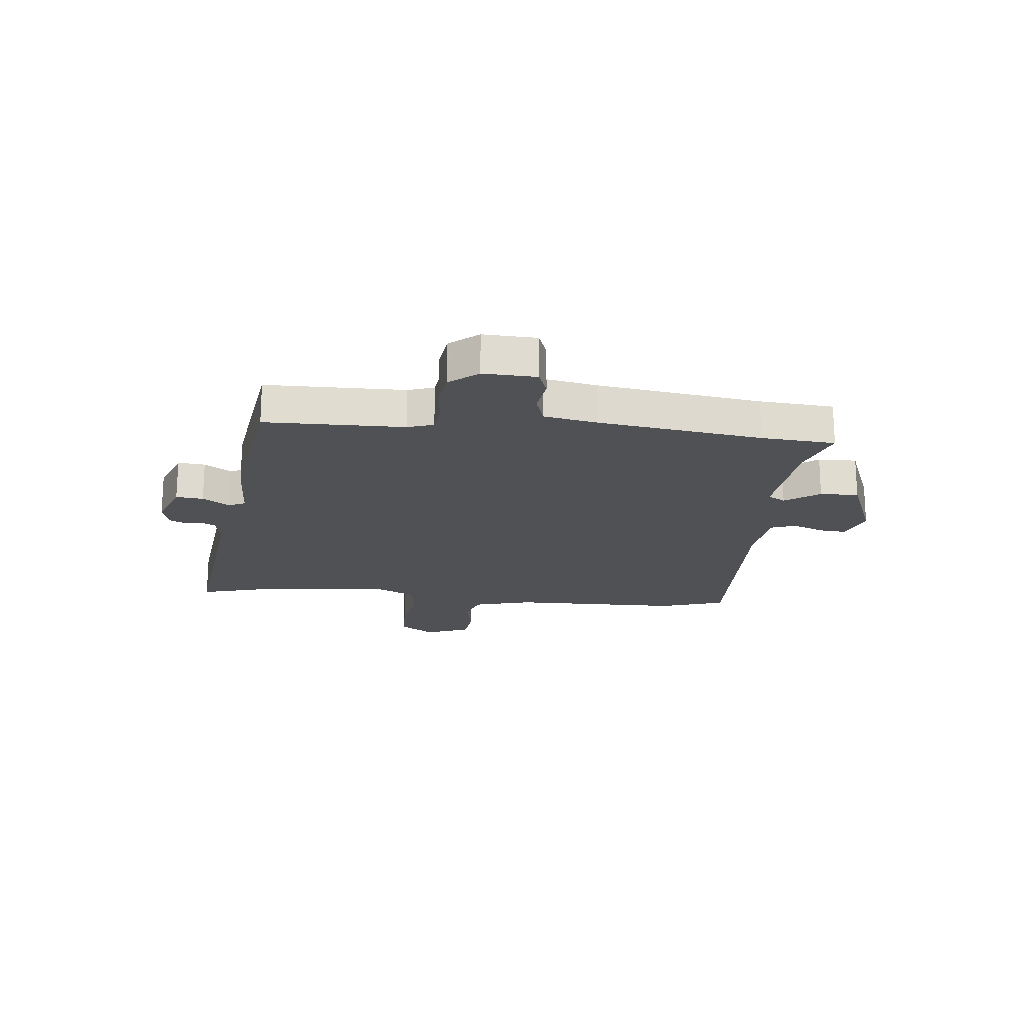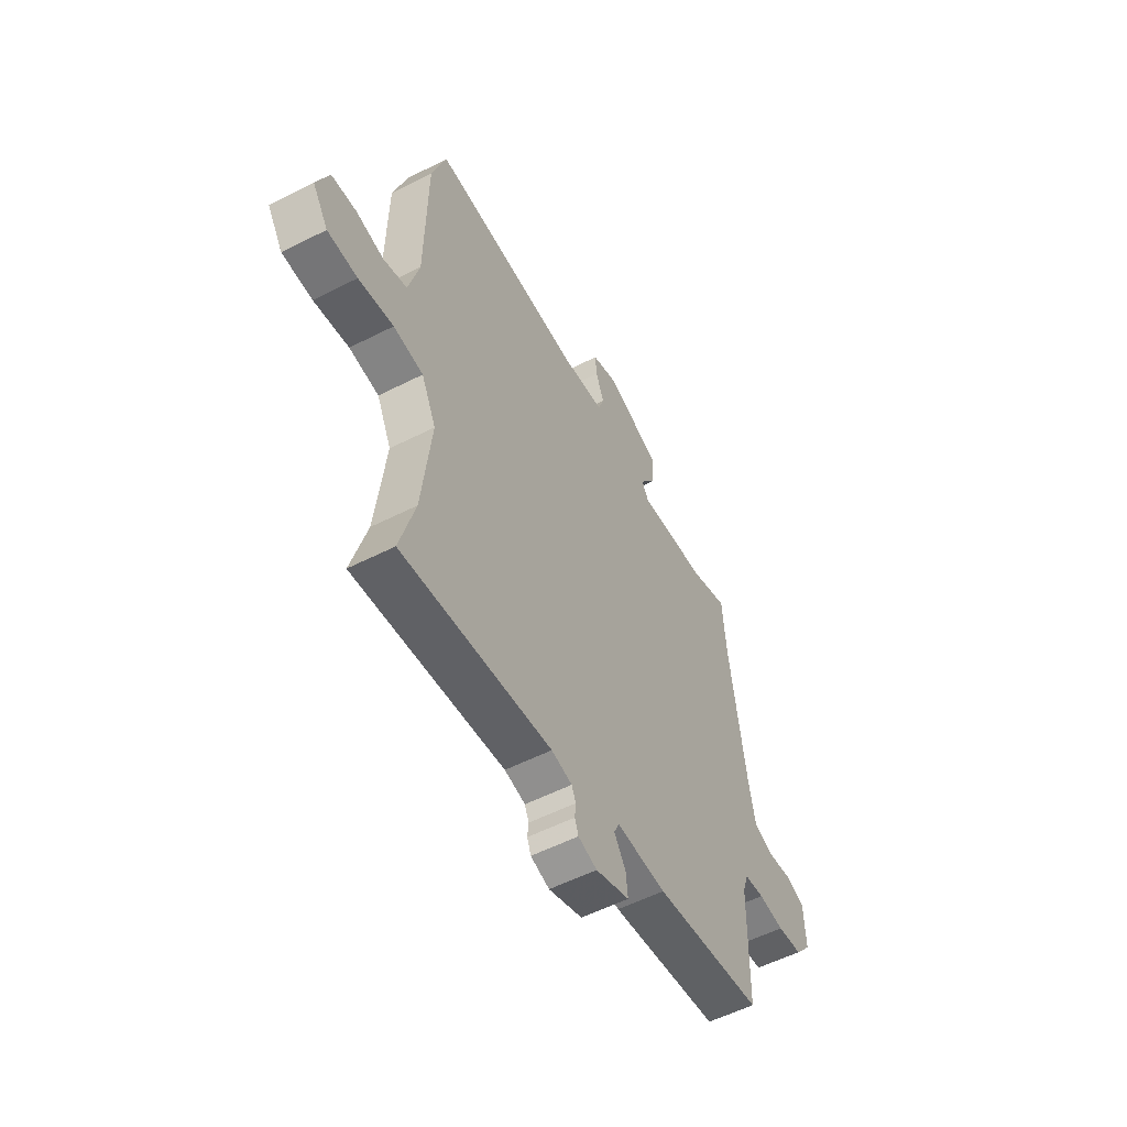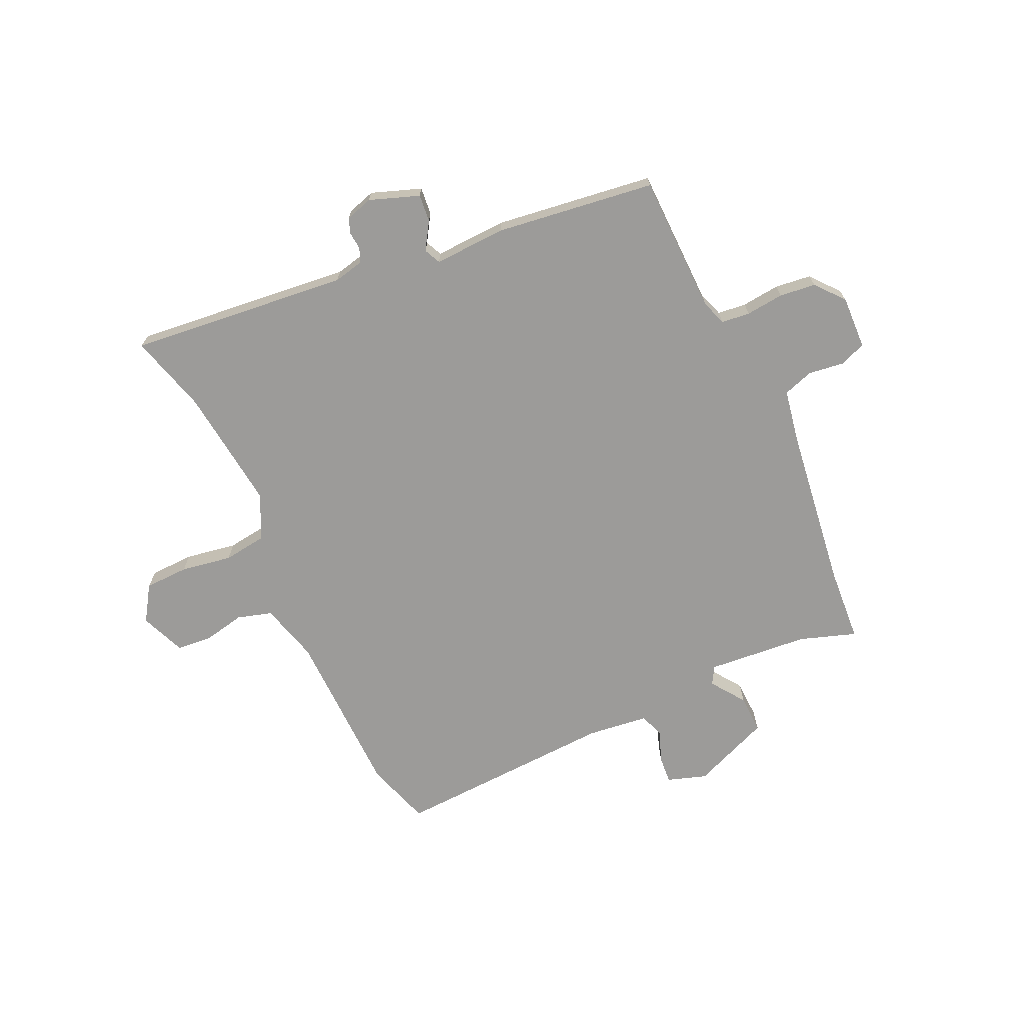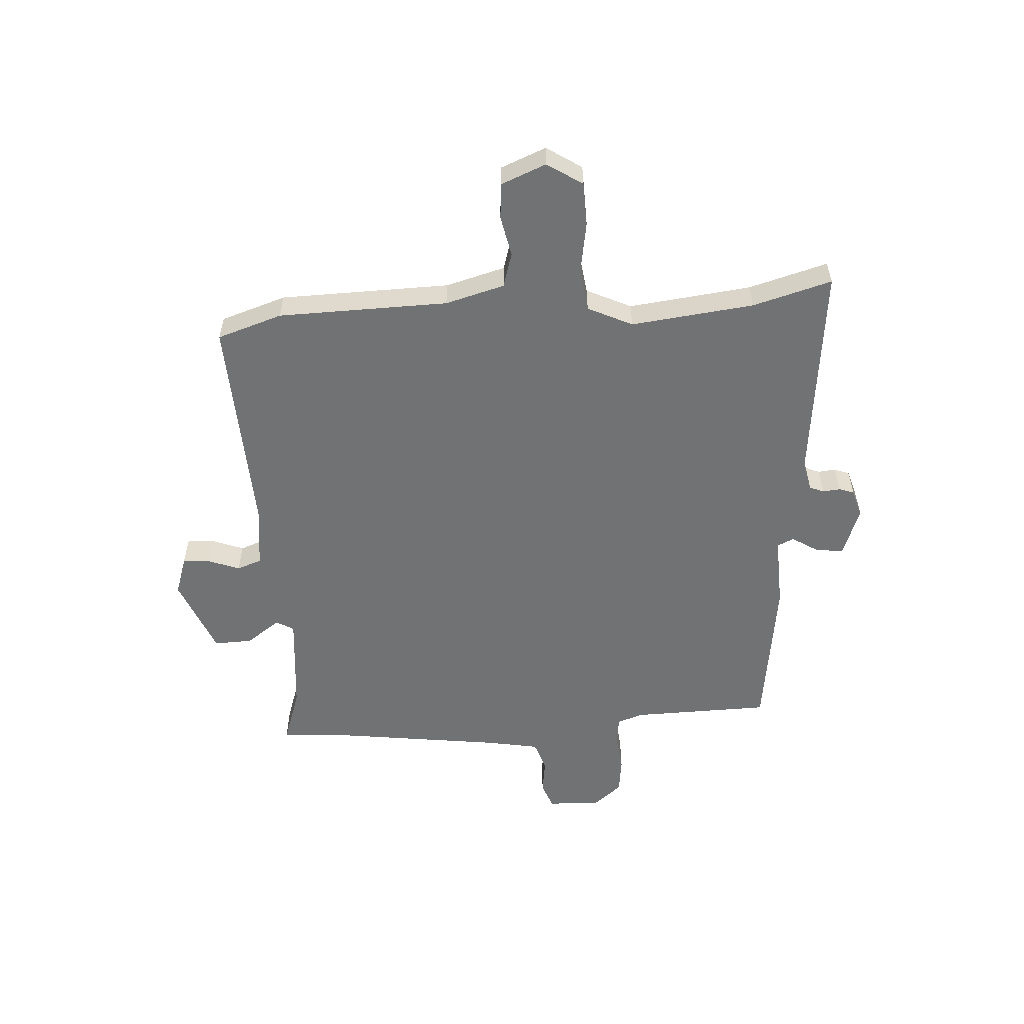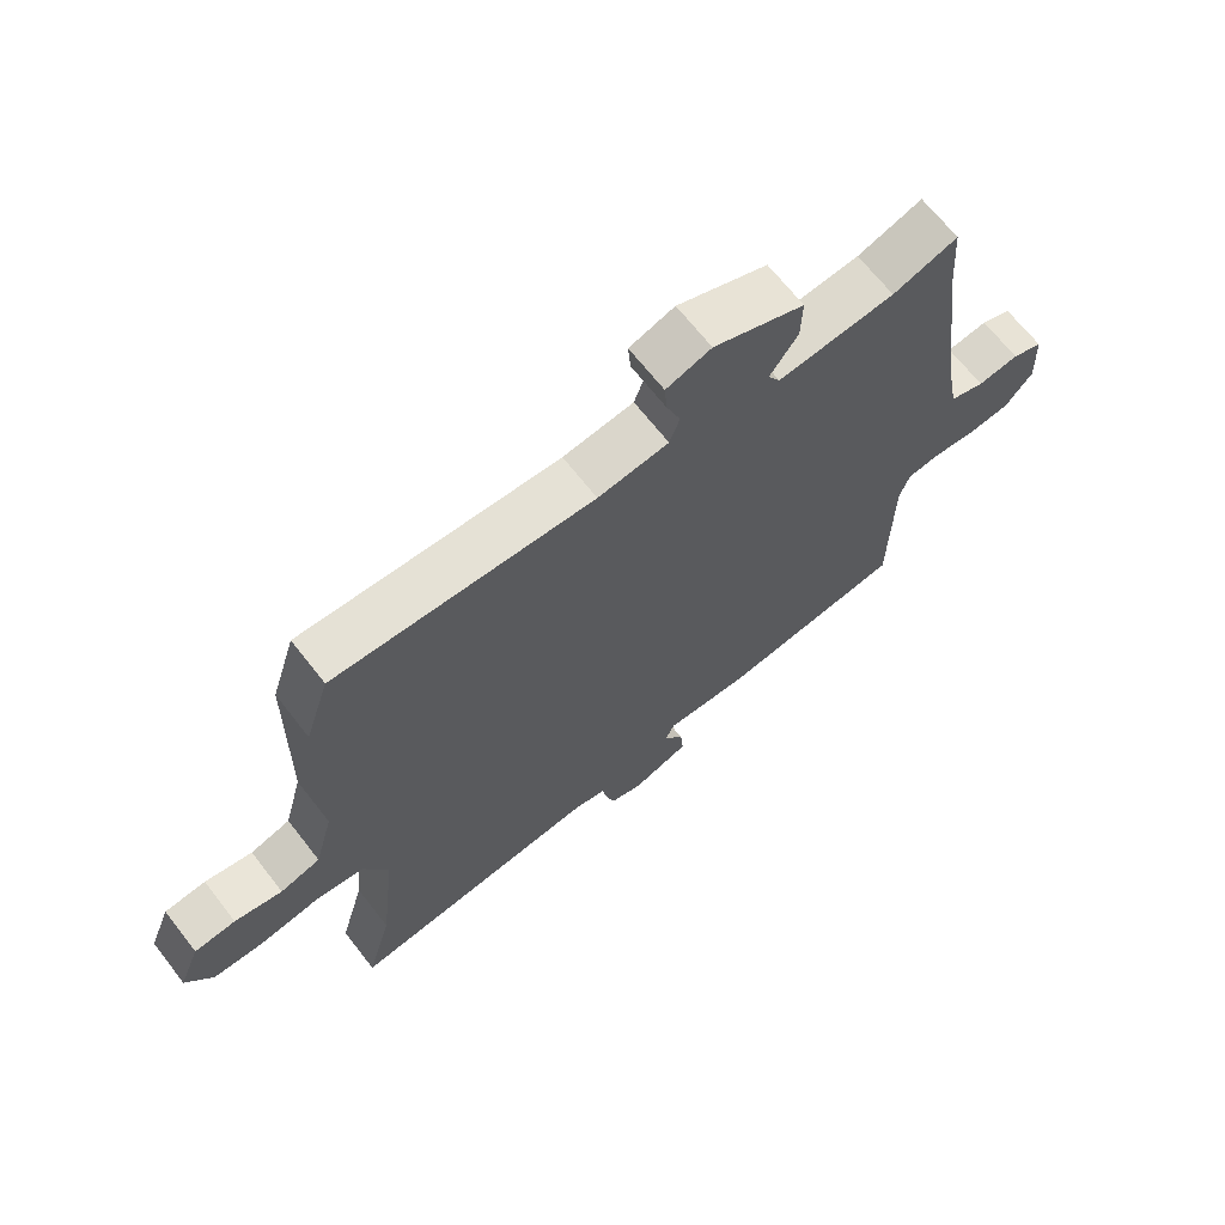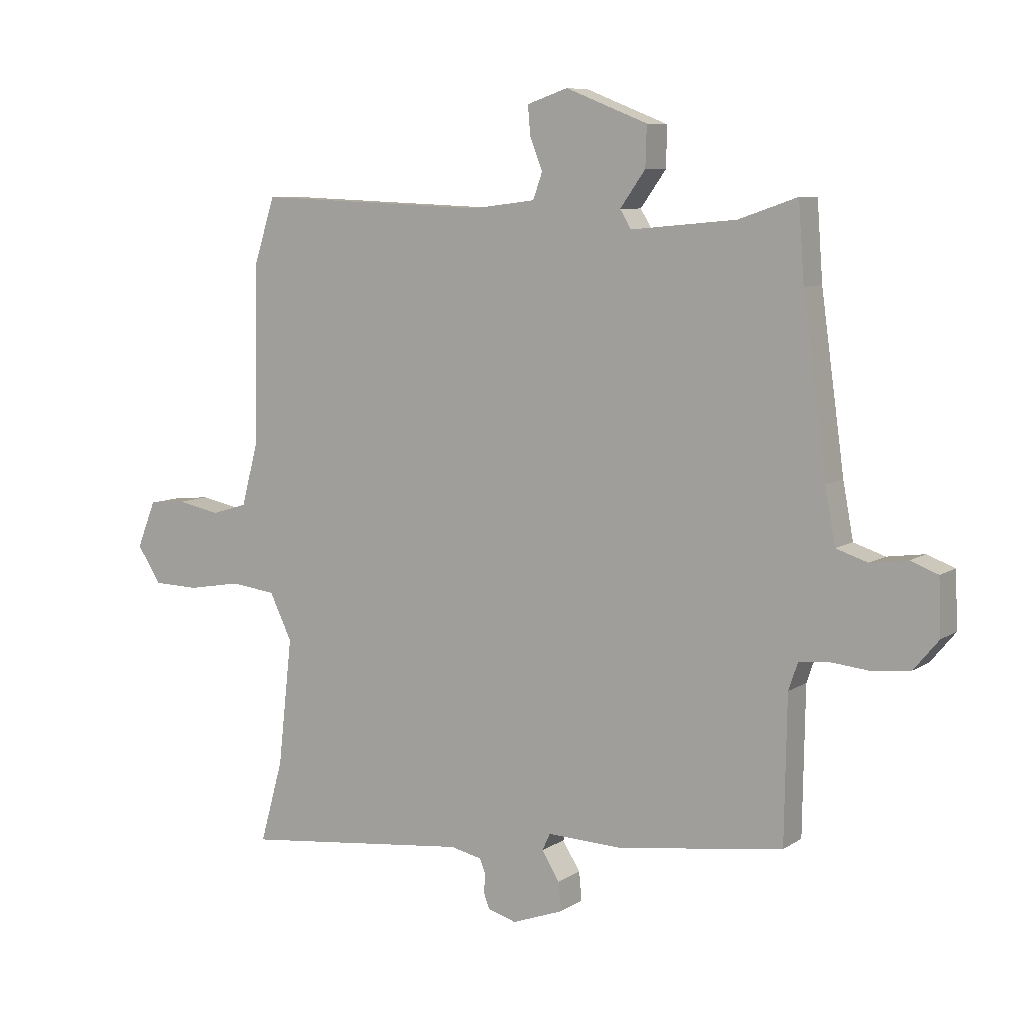
<metadata>
{"format":"obj","ext":"obj","renderer":"f3d","projection":"perspective","resolution":1024,"background":"white","views":[{"elev":-19.5,"azim":-96.1,"up":"+Y"},{"elev":-55.4,"azim":118.2,"up":"+Z"},{"elev":-69.9,"azim":-155.0,"up":"+Y"},{"elev":-55.4,"azim":93.9,"up":"+Y"},{"elev":67.2,"azim":142.1,"up":"+Z"},{"elev":7.9,"azim":-149.3,"up":"+Z"}]}
</metadata>
<code>
v -0.506 0.07 0.42
v -0.496 0.07 0.555
v -0.394 0.07 0.52
v -0.21 0.07 0.503
v -0.191 0.07 0.535
v -0.235 0.07 0.597
v -0.237 0.07 0.667
v -0.094 0.07 0.724
v -0.023 0.07 0.7
v -0.027 0.07 0.65
v -0.049 0.07 0.593
v -0.033 0.07 0.548
v 0.078 0.07 0.534
v 0.484 0.07 0.551
v 0.522 0.07 0.432
v 0.527 0.07 0.122
v 0.556 0.07 0.014
v 0.619 0.07 -0.005
v 0.694 0.07 0.01
v 0.759 0.07 0.004
v 0.792 0.07 -0.078
v 0.75 0.07 -0.142
v 0.67 0.07 -0.144
v 0.577 0.07 -0.128
v 0.498 0.07 -0.138
v 0.459 0.07 -0.219
v 0.484 0.07 -0.443
v 0.524 0.07 -0.587
v 0.125 0.07 -0.543
v 0.07 0.07 -0.555
v 0.059 0.07 -0.581
v 0.062 0.07 -0.613
v 0.052 0.07 -0.64
v 0.002 0.07 -0.655
v -0.088 0.07 -0.622
v -0.083 0.07 -0.572
v -0.052 0.07 -0.523
v -0.066 0.07 -0.493
v -0.198 0.07 -0.498
v -0.487 0.07 -0.458
v -0.491 0.07 -0.205
v -0.507 0.07 -0.158
v -0.559 0.07 -0.152
v -0.628 0.07 -0.159
v -0.694 0.07 -0.151
v -0.737 0.07 -0.099
v -0.733 0.07 -0.002
v -0.685 0.07 0.016
v -0.62 0.07 0.007
v -0.565 0.07 0.025
v -0.547 0.07 0.122
v -0.506 0 0.42
v -0.496 0 0.555
v -0.394 0 0.52
v -0.21 0 0.503
v -0.191 0 0.535
v -0.235 0 0.597
v -0.237 0 0.667
v -0.094 0 0.724
v -0.023 0 0.7
v -0.027 0 0.65
v -0.049 0 0.593
v -0.033 0 0.548
v 0.078 0 0.534
v 0.484 0 0.551
v 0.522 0 0.432
v 0.527 0 0.122
v 0.556 0 0.014
v 0.619 0 -0.005
v 0.694 0 0.01
v 0.759 0 0.004
v 0.792 0 -0.078
v 0.75 0 -0.142
v 0.67 0 -0.144
v 0.577 0 -0.128
v 0.498 0 -0.138
v 0.459 0 -0.219
v 0.484 0 -0.443
v 0.524 0 -0.587
v 0.125 0 -0.543
v 0.07 0 -0.555
v 0.059 0 -0.581
v 0.062 0 -0.613
v 0.052 0 -0.64
v 0.002 0 -0.655
v -0.088 0 -0.622
v -0.083 0 -0.572
v -0.052 0 -0.523
v -0.066 0 -0.493
v -0.198 0 -0.498
v -0.487 0 -0.458
v -0.491 0 -0.205
v -0.507 0 -0.158
v -0.559 0 -0.152
v -0.628 0 -0.159
v -0.694 0 -0.151
v -0.737 0 -0.099
v -0.733 0 -0.002
v -0.685 0 0.016
v -0.62 0 0.007
v -0.565 0 0.025
v -0.547 0 0.122
f 47 48 49
f 46 47 49
f 45 46 49
f 44 45 49
f 43 44 49
f 42 43 49 50
f 41 42 50 51
f 38 39 40 41
f 35 36 37
f 34 35 37
f 33 34 37
f 32 33 37
f 31 32 37
f 30 31 37 38
f 41 51 1
f 38 41 1
f 30 38 1
f 29 30 1
f 22 23 24
f 21 22 24
f 20 21 24
f 19 20 24
f 18 19 24
f 17 18 24 25
f 16 17 25 26
f 15 16 26
f 14 15 26
f 13 14 26
f 9 10 11
f 8 9 11
f 7 8 11
f 6 7 11
f 5 6 11
f 4 5 11 12
f 1 2 3
f 29 1 3
f 28 29 3
f 27 28 3
f 13 26 27
f 12 13 27
f 4 12 27
f 3 4 27
f 100 99 98
f 100 98 97
f 100 97 96
f 100 96 95
f 100 95 94
f 101 100 94 93
f 102 101 93 92
f 92 91 90 89
f 88 87 86
f 88 86 85
f 88 85 84
f 88 84 83
f 88 83 82
f 89 88 82 81
f 52 102 92
f 52 92 89
f 52 89 81
f 52 81 80
f 75 74 73
f 75 73 72
f 75 72 71
f 75 71 70
f 75 70 69
f 76 75 69 68
f 77 76 68 67
f 77 67 66
f 77 66 65
f 77 65 64
f 62 61 60
f 62 60 59
f 62 59 58
f 62 58 57
f 62 57 56
f 63 62 56 55
f 54 53 52
f 54 52 80
f 54 80 79
f 54 79 78
f 78 77 64
f 78 64 63
f 78 63 55
f 78 55 54
f 1 52 53 2
f 2 53 54 3
f 3 54 55 4
f 4 55 56 5
f 5 56 57 6
f 6 57 58 7
f 7 58 59 8
f 8 59 60 9
f 9 60 61 10
f 10 61 62 11
f 11 62 63 12
f 12 63 64 13
f 13 64 65 14
f 14 65 66 15
f 15 66 67 16
f 16 67 68 17
f 17 68 69 18
f 18 69 70 19
f 19 70 71 20
f 20 71 72 21
f 21 72 73 22
f 22 73 74 23
f 23 74 75 24
f 24 75 76 25
f 25 76 77 26
f 26 77 78 27
f 27 78 79 28
f 28 79 80 29
f 29 80 81 30
f 30 81 82 31
f 31 82 83 32
f 32 83 84 33
f 33 84 85 34
f 34 85 86 35
f 35 86 87 36
f 36 87 88 37
f 37 88 89 38
f 38 89 90 39
f 39 90 91 40
f 40 91 92 41
f 41 92 93 42
f 42 93 94 43
f 43 94 95 44
f 44 95 96 45
f 45 96 97 46
f 46 97 98 47
f 47 98 99 48
f 48 99 100 49
f 49 100 101 50
f 50 101 102 51
f 51 102 52 1

</code>
